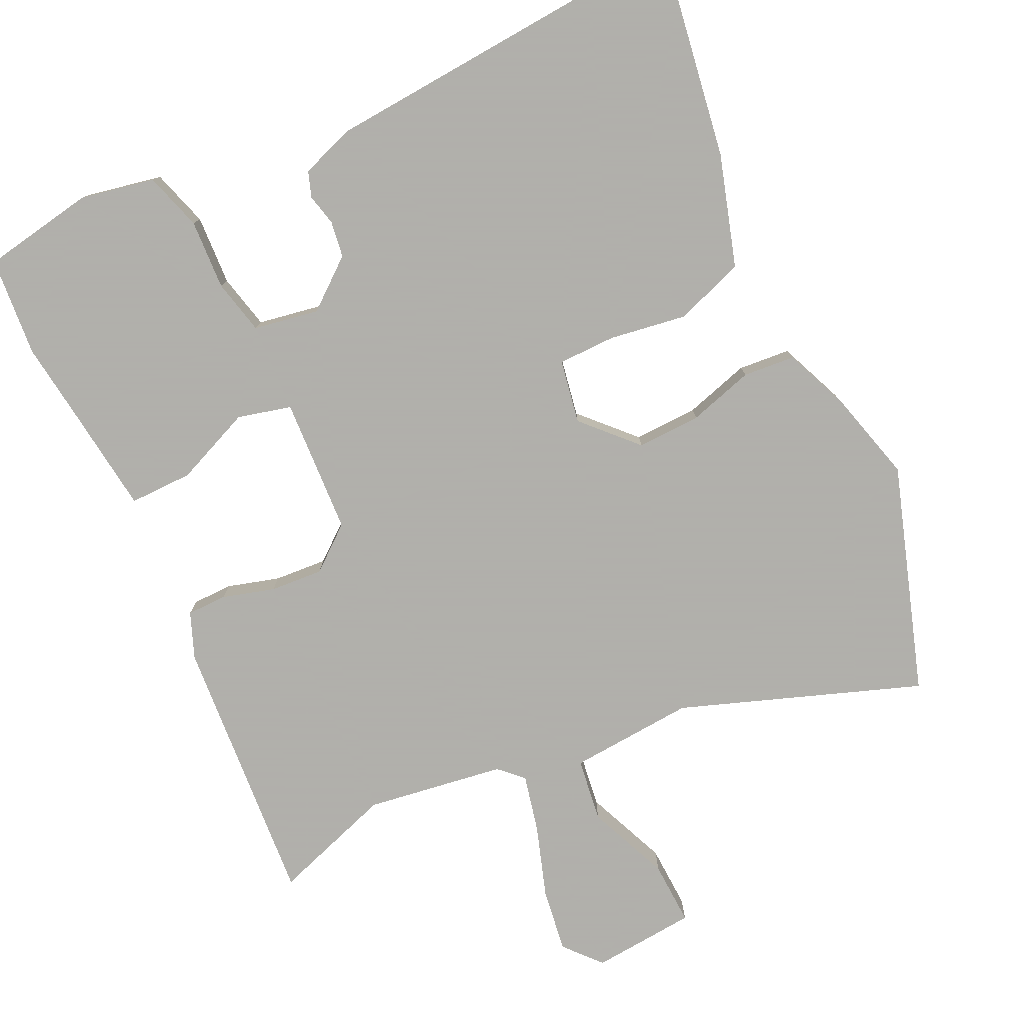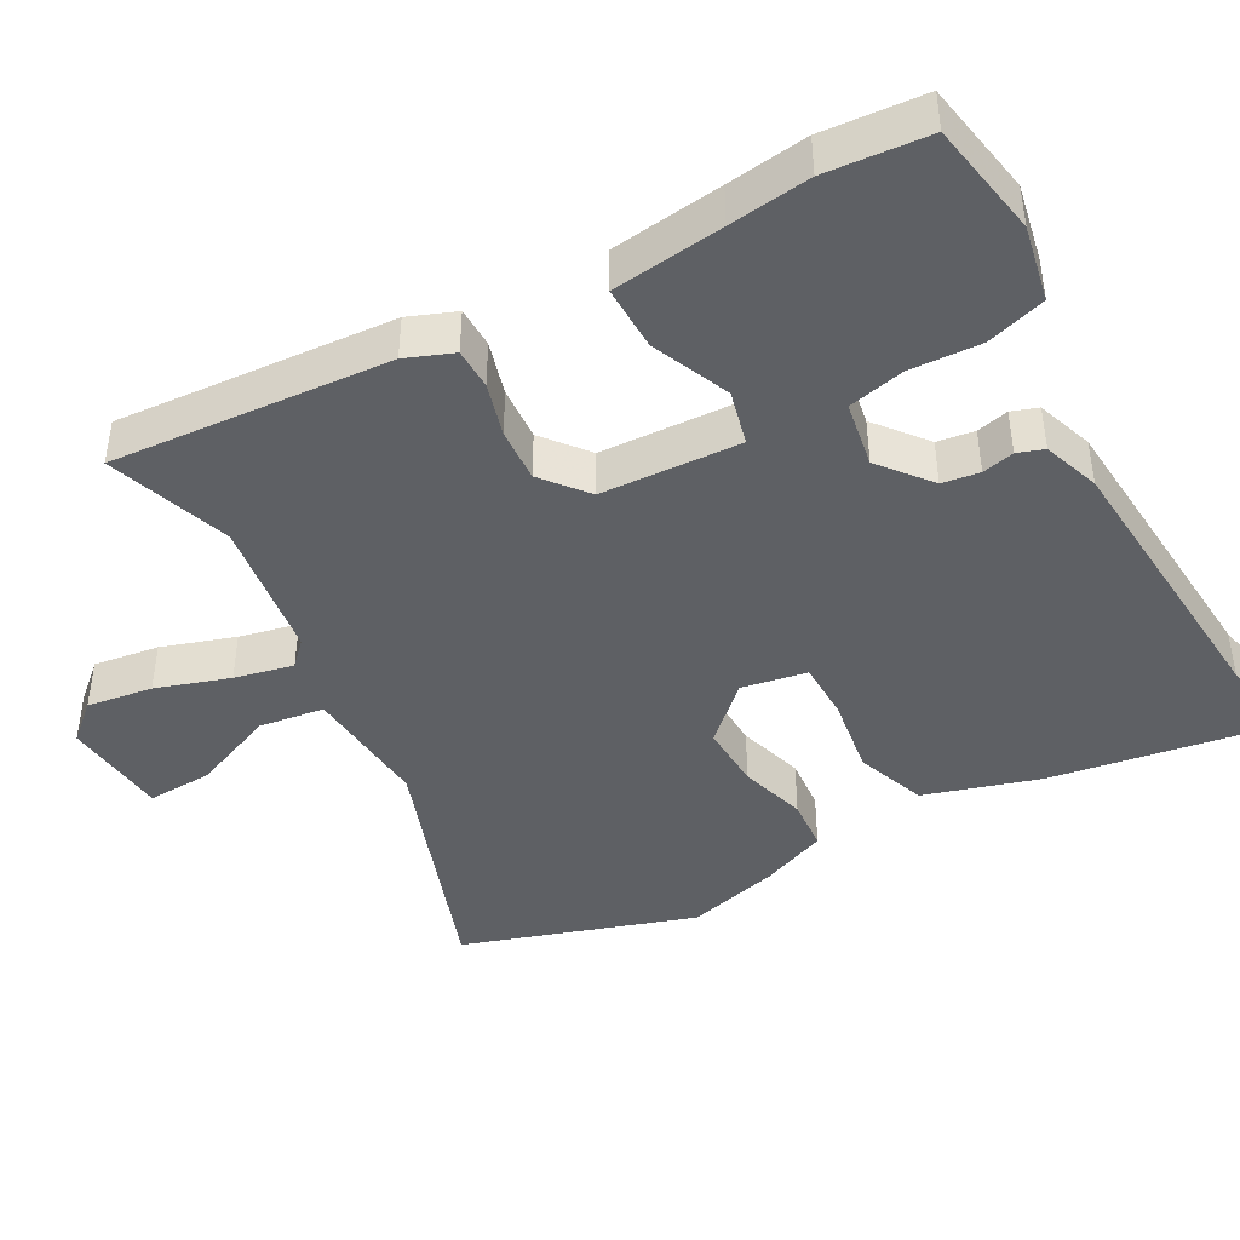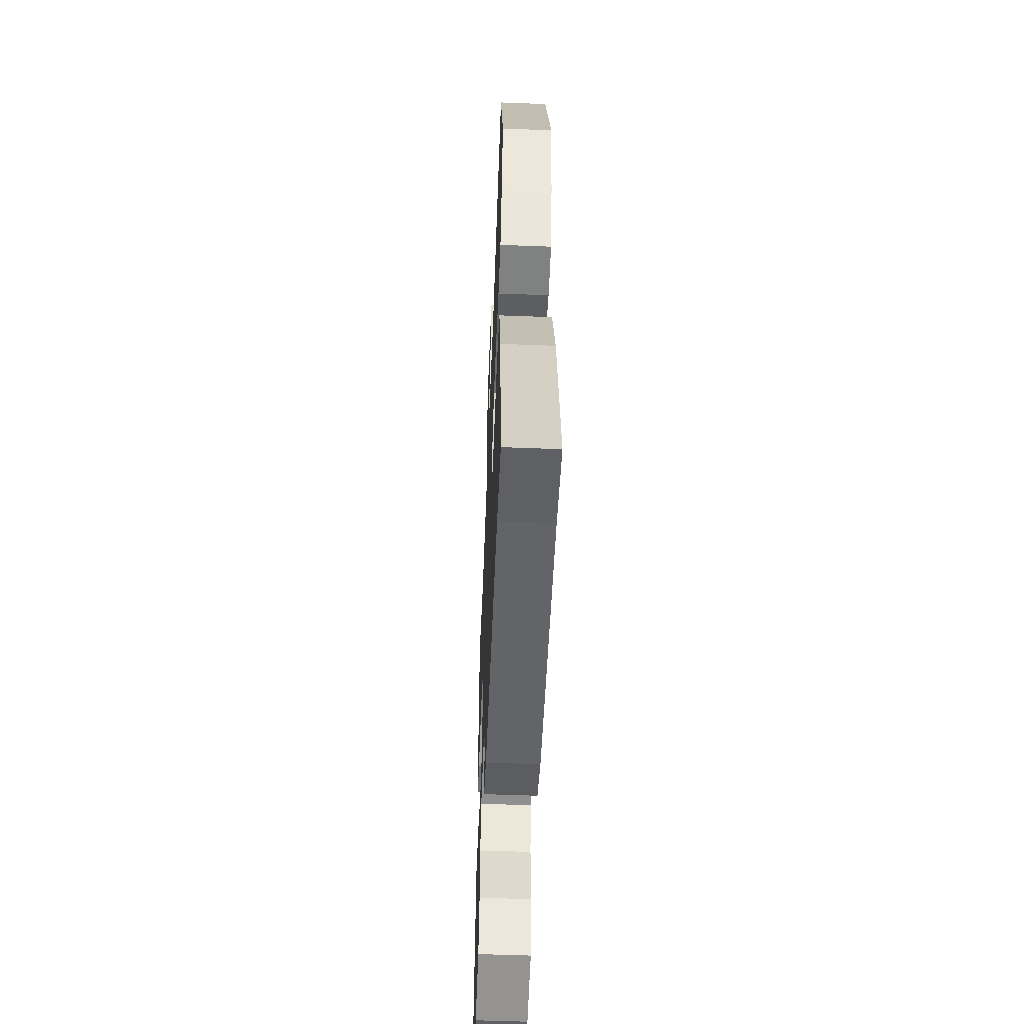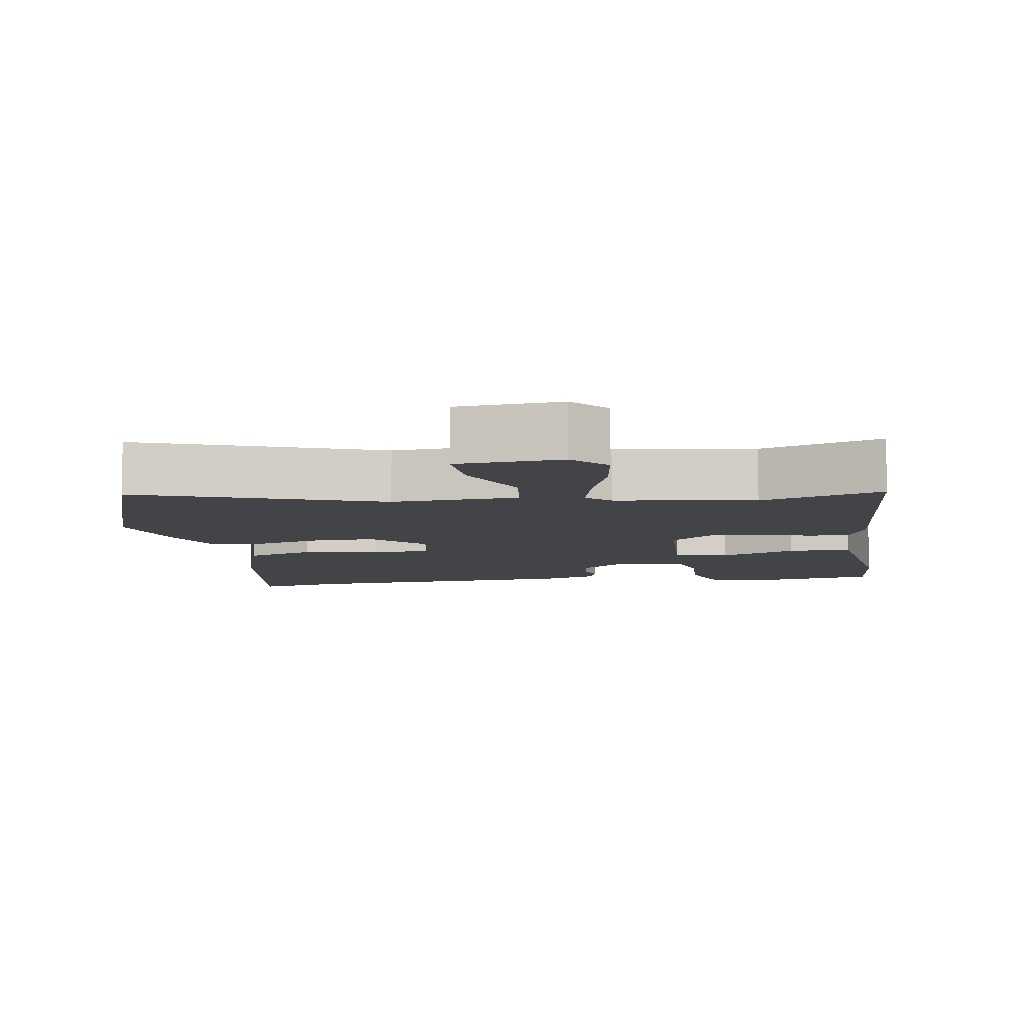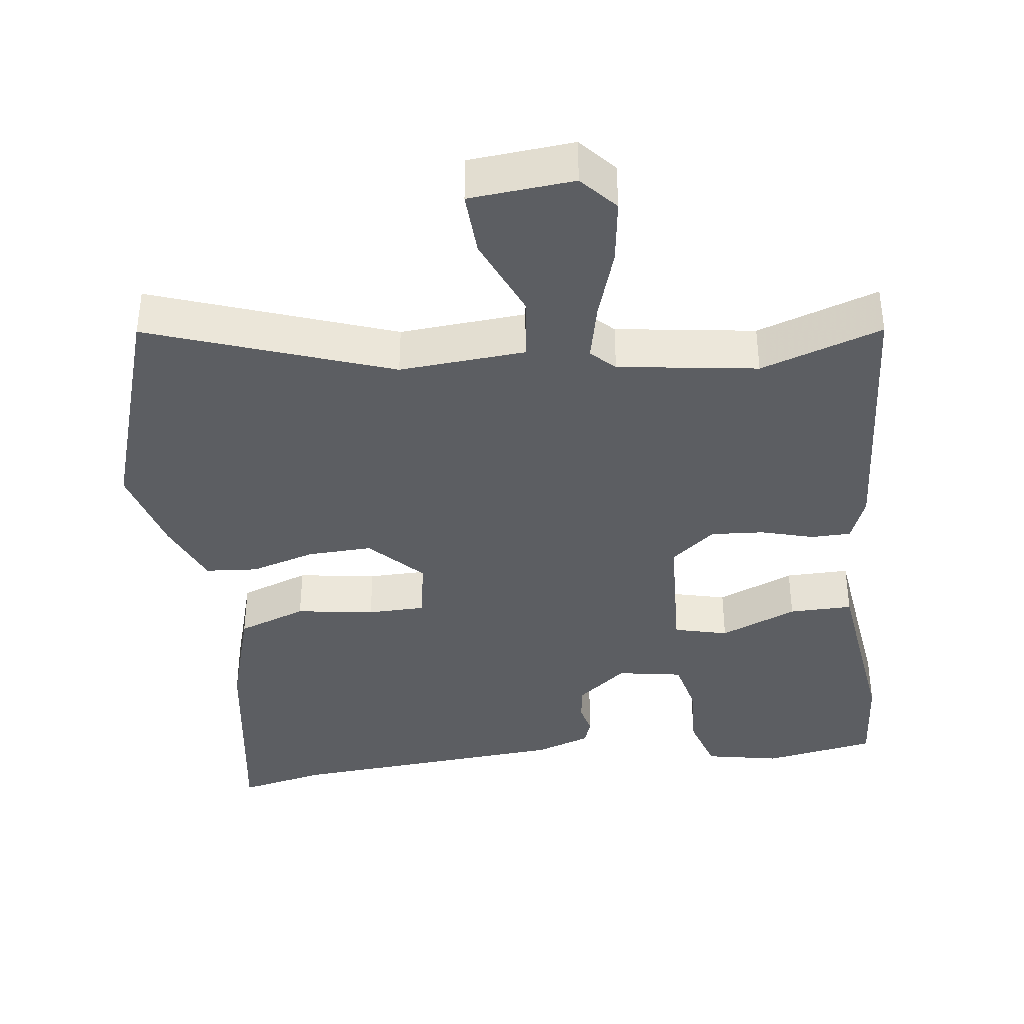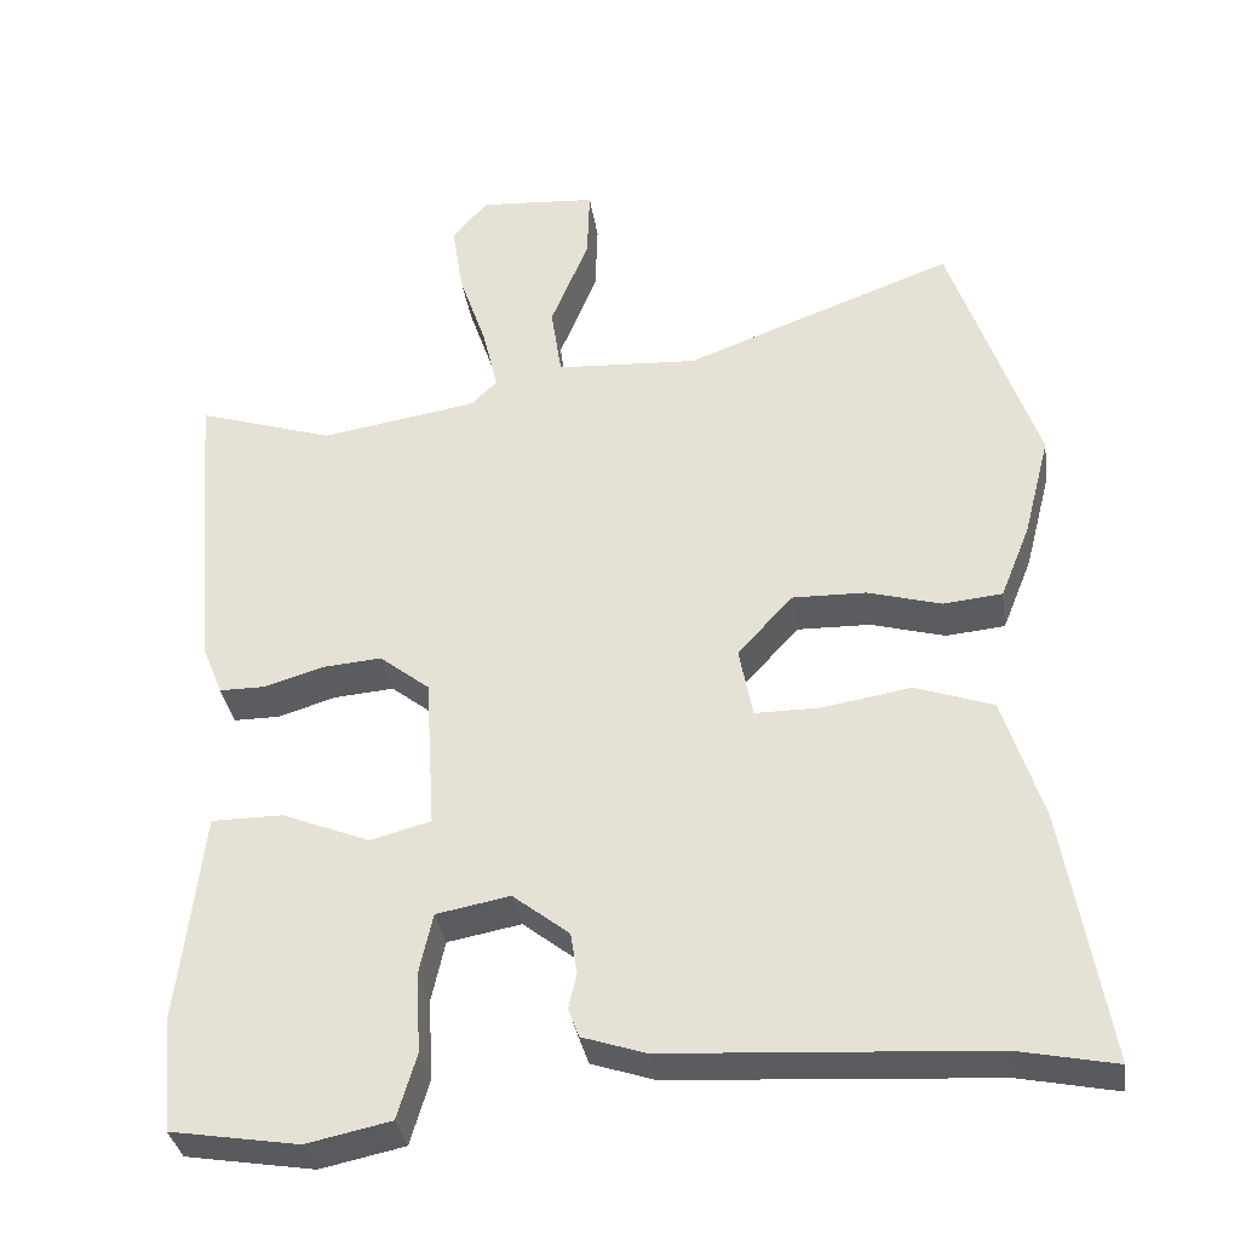
<metadata>
{"format":"obj","ext":"obj","renderer":"f3d","projection":"perspective","resolution":1024,"background":"white","views":[{"elev":-78.4,"azim":-154.0,"up":"+Y"},{"elev":-42.9,"azim":119.6,"up":"+Y"},{"elev":-54.8,"azim":-92.3,"up":"+Z"},{"elev":-7.8,"azim":9.4,"up":"+Y"},{"elev":-38.1,"azim":8.1,"up":"+Y"},{"elev":-34.5,"azim":-171.4,"up":"+Z"}]}
</metadata>
<code>
v -0.556 0.07 0.334
v -0.449 0.07 0.651
v -0.114 0.07 0.526
v 0.062 0.07 0.537
v 0.075 0.07 0.626
v 0.028 0.07 0.742
v 0.025 0.07 0.832
v 0.171 0.07 0.843
v 0.215 0.07 0.792
v 0.201 0.07 0.702
v 0.167 0.07 0.602
v 0.148 0.07 0.522
v 0.18 0.07 0.49
v 0.374 0.07 0.459
v 0.544 0.07 0.514
v 0.512 0.07 0.133
v 0.486 0.07 0.069
v 0.43 0.07 0.069
v 0.357 0.07 0.091
v 0.283 0.07 0.097
v 0.221 0.07 0.048
v 0.209 0.07 -0.143
v 0.284 0.07 -0.163
v 0.392 0.07 -0.119
v 0.481 0.07 -0.119
v 0.498 0.07 -0.271
v 0.511 0.07 -0.382
v 0.498 0.07 -0.521
v 0.34 0.07 -0.547
v 0.236 0.07 -0.525
v 0.212 0.07 -0.444
v 0.218 0.07 -0.346
v 0.201 0.07 -0.269
v 0.11 0.07 -0.252
v 0.04 0.07 -0.307
v 0.032 0.07 -0.358
v 0.042 0.07 -0.402
v 0.029 0.07 -0.438
v -0.049 0.07 -0.464
v -0.447 0.07 -0.489
v -0.568 0.07 -0.514
v -0.515 0.07 -0.199
v -0.466 0.07 -0.044
v -0.369 0.07 -0.01
v -0.26 0.07 -0.028
v -0.179 0.07 -0.028
v -0.162 0.07 0.061
v -0.231 0.07 0.135
v -0.321 0.07 0.133
v -0.413 0.07 0.107
v -0.486 0.07 0.114
v -0.523 0.07 0.206
v -0.556 0 0.334
v -0.449 0 0.651
v -0.114 0 0.526
v 0.062 0 0.537
v 0.075 0 0.626
v 0.028 0 0.742
v 0.025 0 0.832
v 0.171 0 0.843
v 0.215 0 0.792
v 0.201 0 0.702
v 0.167 0 0.602
v 0.148 0 0.522
v 0.18 0 0.49
v 0.374 0 0.459
v 0.544 0 0.514
v 0.512 0 0.133
v 0.486 0 0.069
v 0.43 0 0.069
v 0.357 0 0.091
v 0.283 0 0.097
v 0.221 0 0.048
v 0.209 0 -0.143
v 0.284 0 -0.163
v 0.392 0 -0.119
v 0.481 0 -0.119
v 0.498 0 -0.271
v 0.511 0 -0.382
v 0.498 0 -0.521
v 0.34 0 -0.547
v 0.236 0 -0.525
v 0.212 0 -0.444
v 0.218 0 -0.346
v 0.201 0 -0.269
v 0.11 0 -0.252
v 0.04 0 -0.307
v 0.032 0 -0.358
v 0.042 0 -0.402
v 0.029 0 -0.438
v -0.049 0 -0.464
v -0.447 0 -0.489
v -0.568 0 -0.514
v -0.515 0 -0.199
v -0.466 0 -0.044
v -0.369 0 -0.01
v -0.26 0 -0.028
v -0.179 0 -0.028
v -0.162 0 0.061
v -0.231 0 0.135
v -0.321 0 0.133
v -0.413 0 0.107
v -0.486 0 0.114
v -0.523 0 0.206
f 49 50 51 52
f 48 49 52 1
f 42 43 44 45
f 40 41 42 45
f 40 45 46
f 39 40 46
f 36 37 38 39
f 35 36 39 46
f 34 35 46 47
f 29 30 31 32
f 29 32 33
f 26 27 28 29
f 26 29 33
f 23 24 25 26
f 22 23 26 33
f 21 22 33 34
f 16 17 18 19
f 14 15 16 19
f 13 14 19 20
f 12 13 20 21
f 8 9 10 11
f 8 11 12
f 5 6 7 8
f 4 5 8 12
f 3 4 12 21
f 48 1 2 3
f 47 48 3 21
f 21 34 47
f 104 103 102 101
f 53 104 101 100
f 97 96 95 94
f 97 94 93 92
f 98 97 92
f 98 92 91
f 91 90 89 88
f 98 91 88 87
f 99 98 87 86
f 84 83 82 81
f 85 84 81
f 81 80 79 78
f 85 81 78
f 78 77 76 75
f 85 78 75 74
f 86 85 74 73
f 71 70 69 68
f 71 68 67 66
f 72 71 66 65
f 73 72 65 64
f 63 62 61 60
f 64 63 60
f 60 59 58 57
f 64 60 57 56
f 73 64 56 55
f 55 54 53 100
f 73 55 100 99
f 99 86 73
f 1 53 54 2
f 2 54 55 3
f 3 55 56 4
f 4 56 57 5
f 5 57 58 6
f 6 58 59 7
f 7 59 60 8
f 8 60 61 9
f 9 61 62 10
f 10 62 63 11
f 11 63 64 12
f 12 64 65 13
f 13 65 66 14
f 14 66 67 15
f 15 67 68 16
f 16 68 69 17
f 17 69 70 18
f 18 70 71 19
f 19 71 72 20
f 20 72 73 21
f 21 73 74 22
f 22 74 75 23
f 23 75 76 24
f 24 76 77 25
f 25 77 78 26
f 26 78 79 27
f 27 79 80 28
f 28 80 81 29
f 29 81 82 30
f 30 82 83 31
f 31 83 84 32
f 32 84 85 33
f 33 85 86 34
f 34 86 87 35
f 35 87 88 36
f 36 88 89 37
f 37 89 90 38
f 38 90 91 39
f 39 91 92 40
f 40 92 93 41
f 41 93 94 42
f 42 94 95 43
f 43 95 96 44
f 44 96 97 45
f 45 97 98 46
f 46 98 99 47
f 47 99 100 48
f 48 100 101 49
f 49 101 102 50
f 50 102 103 51
f 51 103 104 52
f 52 104 53 1

</code>
